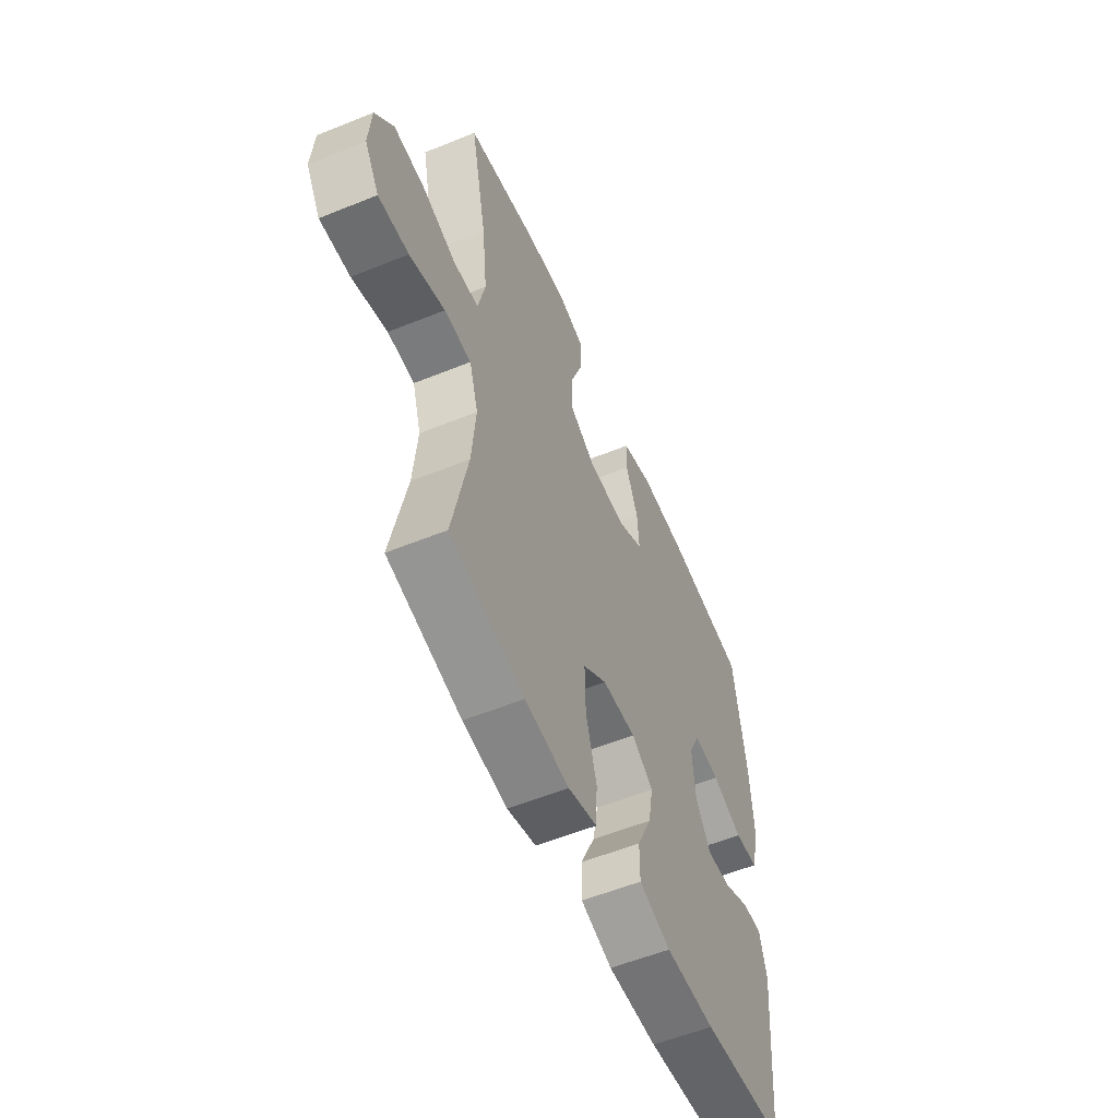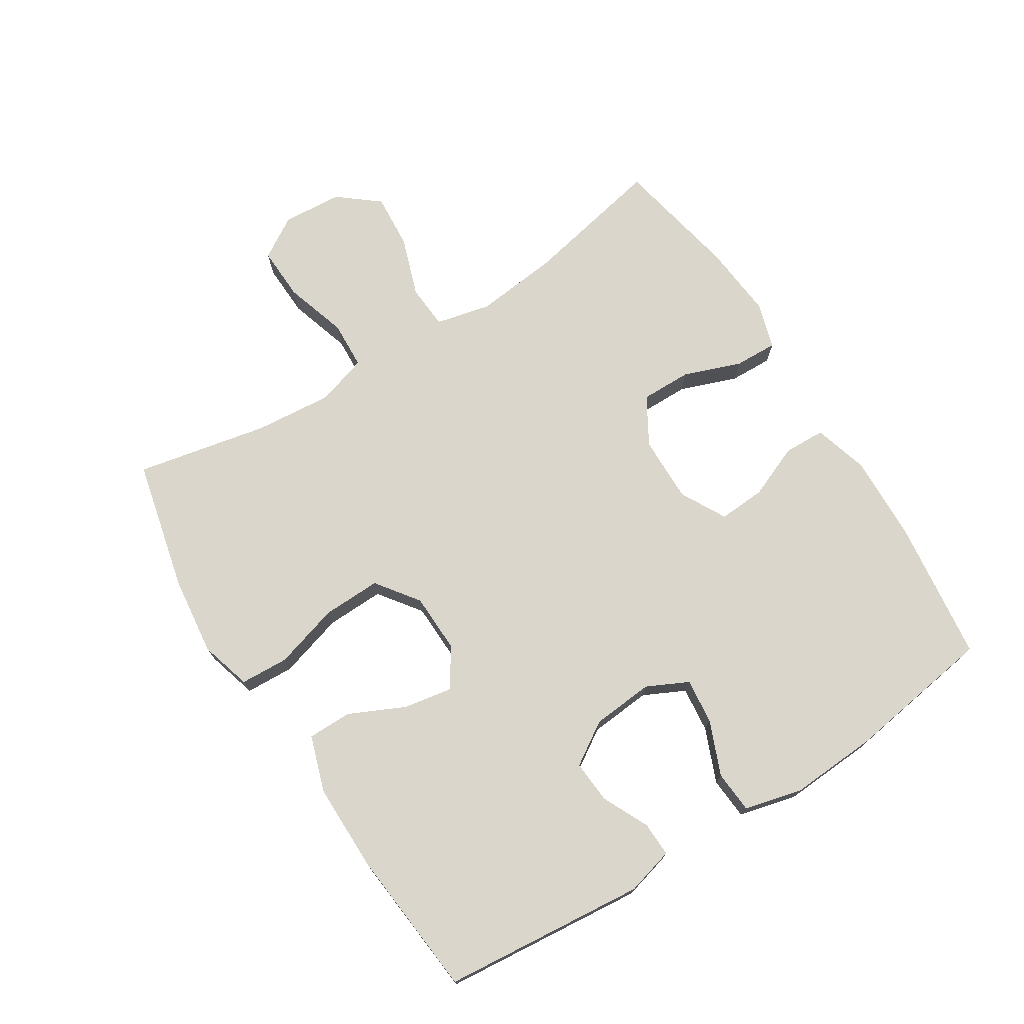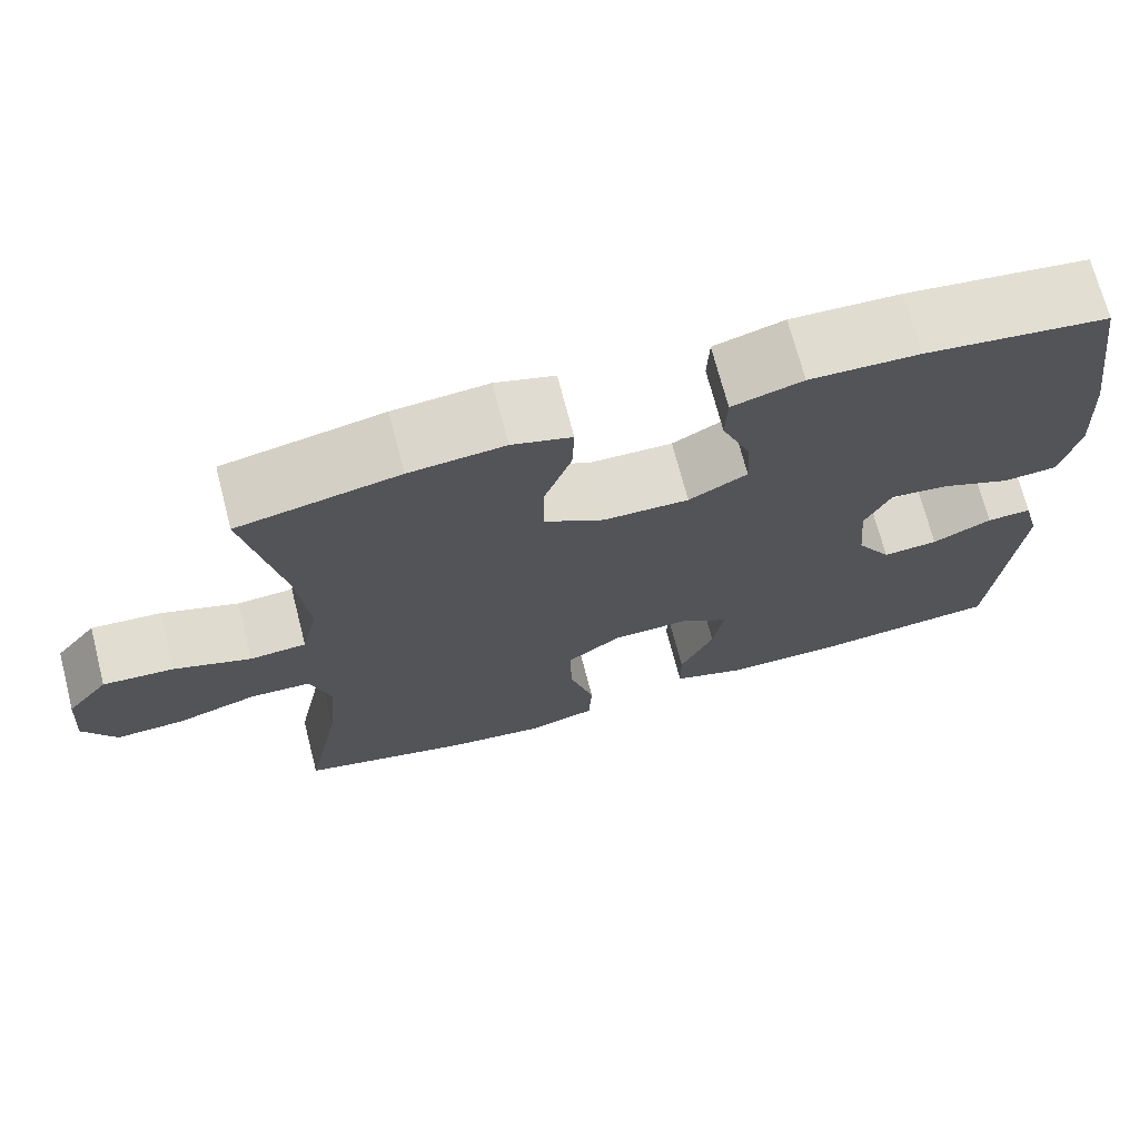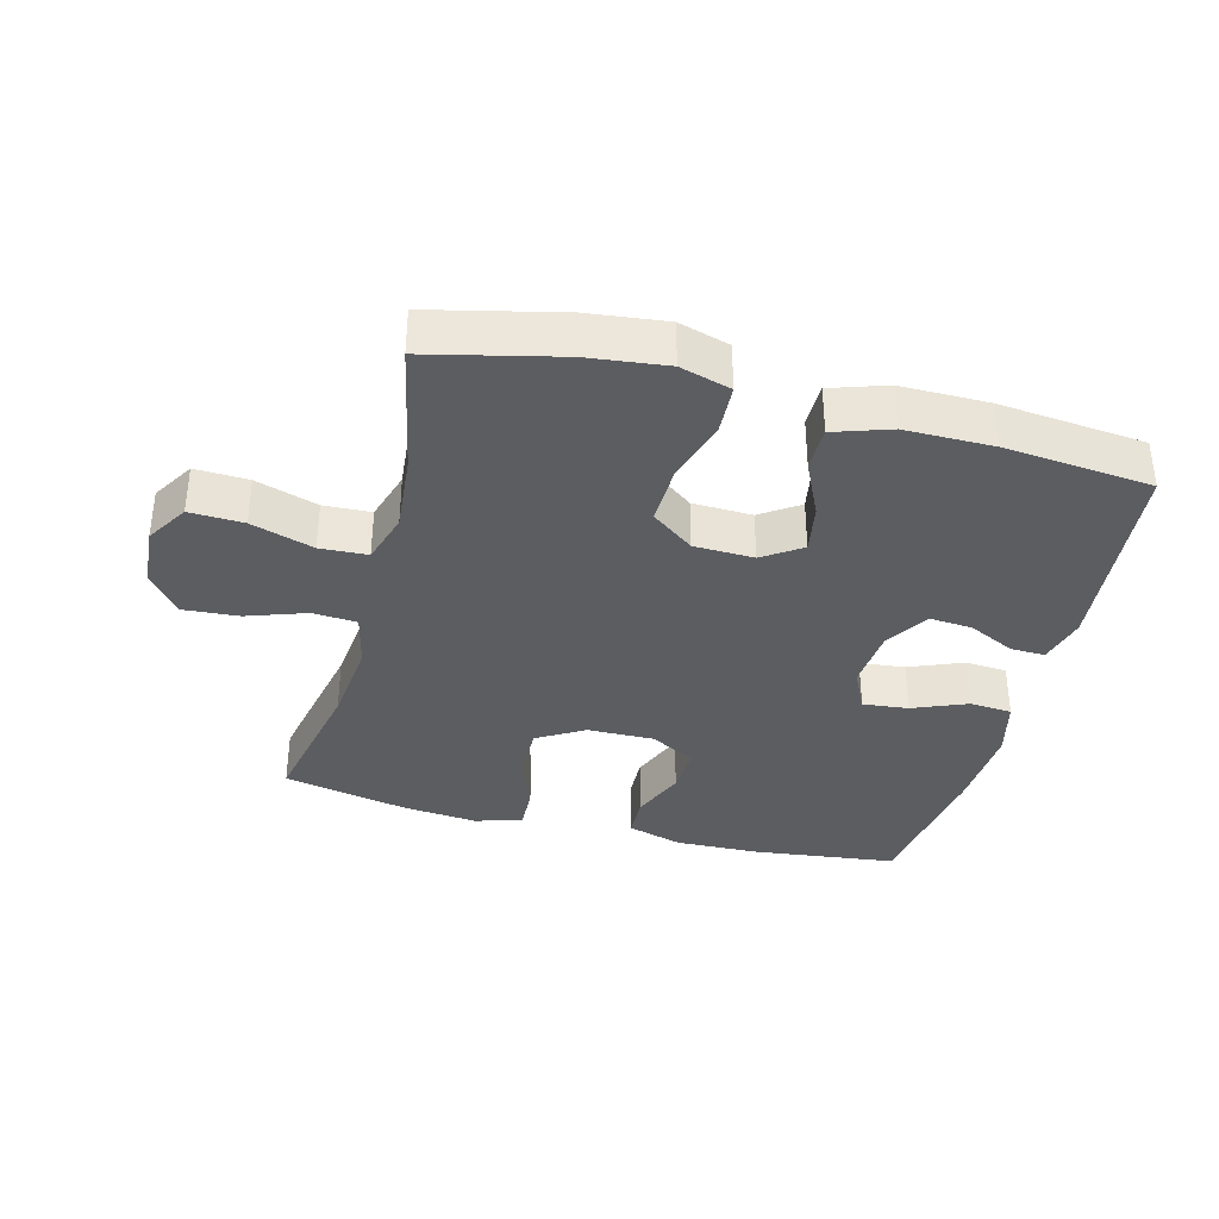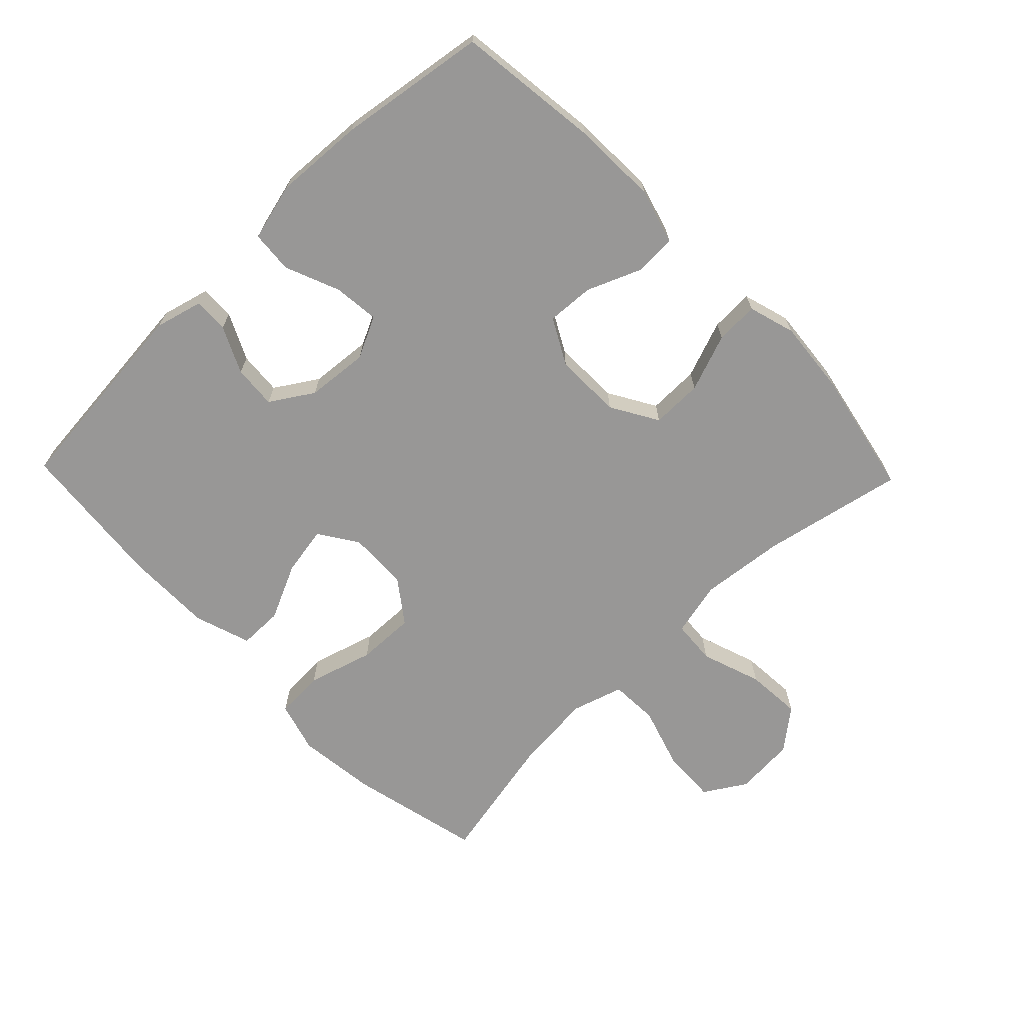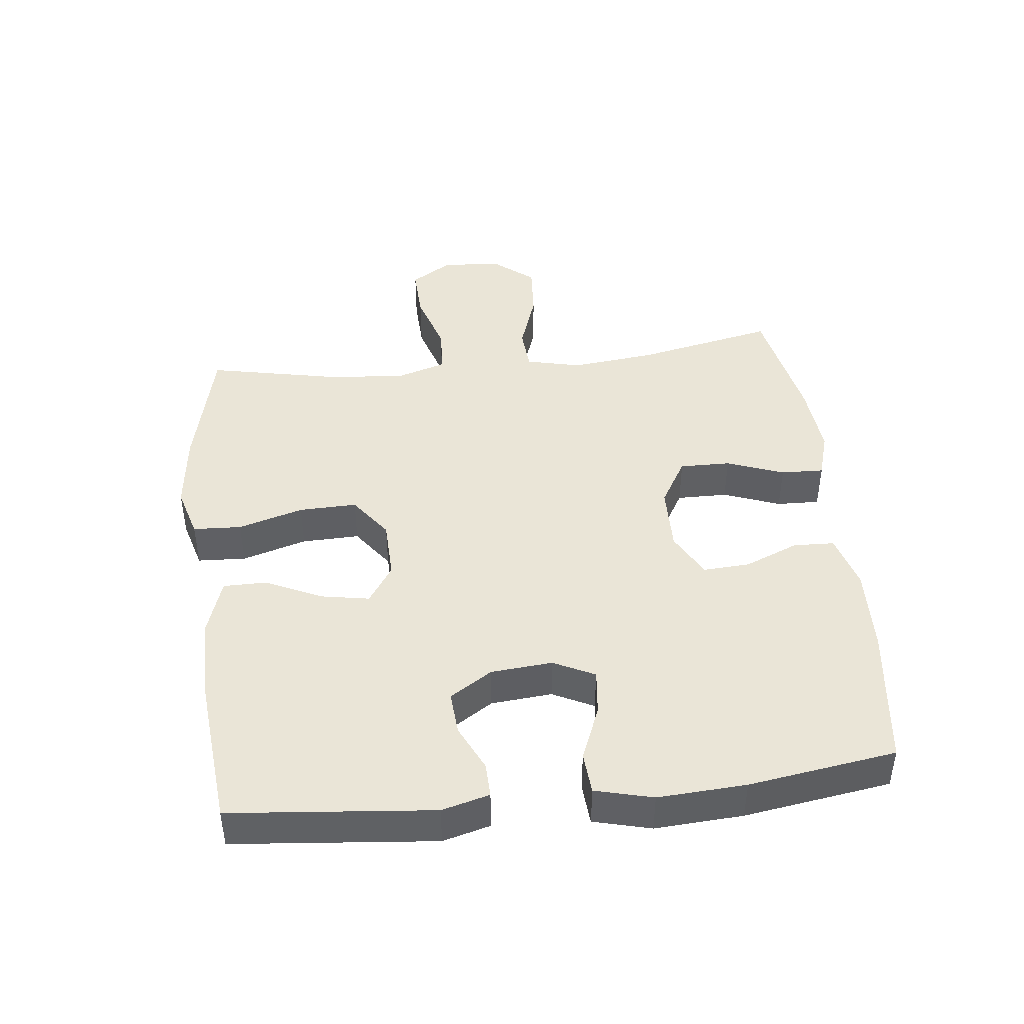
<metadata>
{"format":"obj","ext":"obj","renderer":"f3d","projection":"perspective","resolution":1024,"background":"white","views":[{"elev":-55.9,"azim":113.1,"up":"+Z"},{"elev":73.7,"azim":-122.3,"up":"+Y"},{"elev":70.5,"azim":165.5,"up":"+Z"},{"elev":-36.5,"azim":165.3,"up":"+Y"},{"elev":-68.3,"azim":-46.0,"up":"+Y"},{"elev":44.2,"azim":-96.4,"up":"+Y"}]}
</metadata>
<code>
o path7956
v -0.2976 0.0375 -0.5193
v -0.1601 0.0375 -0.5192
v -0.0723 0.0375 -0.49
v -0.07215 0.0375 -0.4212
v -0.1129 0.0375 -0.3344
v -0.1265 0.0375 -0.2584
v -0.06654 0.0375 -0.2181
v 0.02718 0.0375 -0.2207
v 0.09331 0.0375 -0.2693
v 0.09095 0.0375 -0.36
v 0.06097 0.0375 -0.4621
v 0.06472 0.0375 -0.538
v 0.1446 0.0375 -0.5608
v 0.2675 0.0375 -0.5462
v 0.473 0.0375 -0.4978
v 0.4307 0.0375 -0.2928
v 0.4195 0.0375 -0.1703
v 0.444 0.0375 -0.09068
v 0.5184 0.0375 -0.08709
v 0.6161 0.0375 -0.1174
v 0.7001 0.0375 -0.1206
v 0.7403 0.0375 -0.05576
v 0.7334 0.0375 0.03787
v 0.6826 0.0375 0.101
v 0.5963 0.0375 0.09477
v 0.5024 0.0375 0.0623
v 0.4337 0.0375 0.06717
v 0.4137 0.0375 0.1531
v 0.4278 0.0375 0.2846
v 0.473 0.0375 0.5041
v 0.2772 0.0375 0.5431
v 0.1614 0.0375 0.5538
v 0.0888 0.0375 0.532
v 0.0912 0.0375 0.4648
v 0.1245 0.0375 0.3752
v 0.1255 0.0375 0.2955
v 0.05233 0.0375 0.2523
v -0.05194 0.0375 0.2505
v -0.123 0.0375 0.2891
v -0.1186 0.0375 0.3625
v -0.08402 0.0375 0.4464
v -0.08638 0.0375 0.5113
v -0.1722 0.0375 0.5361
v -0.3054 0.0375 0.5318
v -0.5287 0.0375 0.5041
v -0.5631 0.0375 0.2727
v -0.5711 0.0375 0.1343
v -0.5483 0.0375 0.04381
v -0.4827 0.0375 0.03892
v -0.3979 0.0375 0.07371
v -0.3266 0.0375 0.08141
v -0.295 0.0375 0.01672
v -0.3033 0.0375 -0.07983
v -0.3456 0.0375 -0.1463
v -0.4129 0.0375 -0.1414
v -0.4851 0.0375 -0.1069
v -0.5393 0.0375 -0.1052
v -0.559 0.0375 -0.1798
v -0.5287 0.0375 -0.4978
v -0.2976 -0.0375 -0.5193
v -0.1601 -0.0375 -0.5192
v -0.0723 -0.0375 -0.49
v -0.07215 -0.0375 -0.4212
v -0.1129 -0.0375 -0.3344
v -0.1265 -0.0375 -0.2584
v -0.06654 -0.0375 -0.2181
v 0.02718 -0.0375 -0.2207
v 0.09331 -0.0375 -0.2693
v 0.09095 -0.0375 -0.36
v 0.06097 -0.0375 -0.4621
v 0.06472 -0.0375 -0.538
v 0.1446 -0.0375 -0.5608
v 0.2675 -0.0375 -0.5462
v 0.473 -0.0375 -0.4978
v 0.4307 -0.0375 -0.2928
v 0.4195 -0.0375 -0.1703
v 0.444 -0.0375 -0.09068
v 0.5184 -0.0375 -0.08709
v 0.6161 -0.0375 -0.1174
v 0.7001 -0.0375 -0.1206
v 0.7403 -0.0375 -0.05576
v 0.7334 -0.0375 0.03787
v 0.6826 -0.0375 0.101
v 0.5963 -0.0375 0.09477
v 0.5024 -0.0375 0.0623
v 0.4337 -0.0375 0.06717
v 0.4137 -0.0375 0.1531
v 0.4278 -0.0375 0.2846
v 0.473 -0.0375 0.5041
v 0.2772 -0.0375 0.5431
v 0.1614 -0.0375 0.5538
v 0.0888 -0.0375 0.532
v 0.0912 -0.0375 0.4648
v 0.1245 -0.0375 0.3752
v 0.1255 -0.0375 0.2955
v 0.05233 -0.0375 0.2523
v -0.05194 -0.0375 0.2505
v -0.123 -0.0375 0.2891
v -0.1186 -0.0375 0.3625
v -0.08402 -0.0375 0.4464
v -0.08638 -0.0375 0.5113
v -0.1722 -0.0375 0.5361
v -0.3054 -0.0375 0.5318
v -0.5287 -0.0375 0.5041
v -0.5631 -0.0375 0.2727
v -0.5711 -0.0375 0.1343
v -0.5483 -0.0375 0.04381
v -0.4827 -0.0375 0.03892
v -0.3979 -0.0375 0.07371
v -0.3266 -0.0375 0.08141
v -0.295 -0.0375 0.01672
v -0.3033 -0.0375 -0.07983
v -0.3456 -0.0375 -0.1463
v -0.4129 -0.0375 -0.1414
v -0.4851 -0.0375 -0.1069
v -0.5393 -0.0375 -0.1052
v -0.559 -0.0375 -0.1798
v -0.5287 -0.0375 -0.4978
v 0.7001 0.0375 -0.1206
v 0.7001 0.0375 -0.1206
v 0.7403 0.0375 -0.05576
v 0.7334 0.0375 0.03787
v 0.6826 0.0375 0.101
v 0.6161 0.0375 -0.1174
v 0.5963 0.0375 0.09477
v 0.5184 0.0375 -0.08709
v 0.5024 0.0375 0.0623
v 0.444 0.0375 -0.09068
v 0.444 0.0375 -0.09068
v 0.4337 0.0375 0.06717
v 0.4337 0.0375 0.06717
v 0.473 0.0375 -0.4978
v 0.473 0.0375 -0.4978
v 0.4307 0.0375 -0.2928
v 0.4278 0.0375 0.2846
v 0.473 0.0375 0.5041
v 0.473 0.0375 0.5041
v 0.4195 0.0375 -0.1703
v 0.4137 0.0375 0.1531
v 0.2772 0.0375 0.5431
v 0.2675 0.0375 -0.5462
v 0.1614 0.0375 0.5538
v 0.1446 0.0375 -0.5608
v 0.0888 0.0375 0.532
v 0.0888 0.0375 0.532
v 0.06472 0.0375 -0.538
v 0.06472 0.0375 -0.538
v 0.1245 0.0375 0.3752
v 0.1255 0.0375 0.2955
v 0.09331 0.0375 -0.2693
v 0.09095 0.0375 -0.36
v 0.05233 0.0375 0.2523
v 0.0912 0.0375 0.4648
v 0.02718 0.0375 -0.2207
v 0.06097 0.0375 -0.4621
v -0.05194 0.0375 0.2505
v -0.06654 0.0375 -0.2181
v -0.123 0.0375 0.2891
v -0.123 0.0375 0.2891
v -0.1265 0.0375 -0.2584
v -0.1265 0.0375 -0.2584
v -0.0723 0.0375 -0.49
v -0.0723 0.0375 -0.49
v -0.07215 0.0375 -0.4212
v -0.1129 0.0375 -0.3344
v -0.1601 0.0375 -0.5192
v -0.1186 0.0375 0.3625
v -0.08402 0.0375 0.4464
v -0.08638 0.0375 0.5113
v -0.08638 0.0375 0.5113
v -0.1722 0.0375 0.5361
v -0.2976 0.0375 -0.5193
v -0.3054 0.0375 0.5318
v -0.295 0.0375 0.01672
v -0.3033 0.0375 -0.07983
v -0.3266 0.0375 0.08141
v -0.3266 0.0375 0.08141
v -0.3456 0.0375 -0.1463
v -0.3456 0.0375 -0.1463
v -0.3979 0.0375 0.07371
v -0.4129 0.0375 -0.1414
v -0.4827 0.0375 0.03892
v -0.4851 0.0375 -0.1069
v -0.5483 0.0375 0.04381
v -0.5483 0.0375 0.04381
v -0.5393 0.0375 -0.1052
v -0.5393 0.0375 -0.1052
v -0.5287 0.0375 -0.4978
v -0.5287 0.0375 -0.4978
v -0.5287 0.0375 0.5041
v -0.5287 0.0375 0.5041
v -0.559 0.0375 -0.1798
v -0.5631 0.0375 0.2727
v -0.5711 0.0375 0.1343
v 0.7001 -0.0375 -0.1206
v 0.7001 -0.0375 -0.1206
v 0.7403 -0.0375 -0.05576
v 0.7334 -0.0375 0.03787
v 0.6826 -0.0375 0.101
v 0.6161 -0.0375 -0.1174
v 0.5963 -0.0375 0.09477
v 0.5184 -0.0375 -0.08709
v 0.5024 -0.0375 0.0623
v 0.444 -0.0375 -0.09068
v 0.444 -0.0375 -0.09068
v 0.4337 -0.0375 0.06717
v 0.4337 -0.0375 0.06717
v 0.473 -0.0375 -0.4978
v 0.473 -0.0375 -0.4978
v 0.4307 -0.0375 -0.2928
v 0.4278 -0.0375 0.2846
v 0.473 -0.0375 0.5041
v 0.473 -0.0375 0.5041
v 0.4195 -0.0375 -0.1703
v 0.4137 -0.0375 0.1531
v 0.2772 -0.0375 0.5431
v 0.2675 -0.0375 -0.5462
v 0.1614 -0.0375 0.5538
v 0.1446 -0.0375 -0.5608
v 0.0888 -0.0375 0.532
v 0.0888 -0.0375 0.532
v 0.06472 -0.0375 -0.538
v 0.06472 -0.0375 -0.538
v 0.1245 -0.0375 0.3752
v 0.1255 -0.0375 0.2955
v 0.09331 -0.0375 -0.2693
v 0.09095 -0.0375 -0.36
v 0.05233 -0.0375 0.2523
v 0.0912 -0.0375 0.4648
v 0.02718 -0.0375 -0.2207
v 0.06097 -0.0375 -0.4621
v -0.05194 -0.0375 0.2505
v -0.06654 -0.0375 -0.2181
v -0.123 -0.0375 0.2891
v -0.123 -0.0375 0.2891
v -0.1265 -0.0375 -0.2584
v -0.1265 -0.0375 -0.2584
v -0.0723 -0.0375 -0.49
v -0.0723 -0.0375 -0.49
v -0.07215 -0.0375 -0.4212
v -0.1129 -0.0375 -0.3344
v -0.1601 -0.0375 -0.5192
v -0.1186 -0.0375 0.3625
v -0.08402 -0.0375 0.4464
v -0.08638 -0.0375 0.5113
v -0.08638 -0.0375 0.5113
v -0.1722 -0.0375 0.5361
v -0.2976 -0.0375 -0.5193
v -0.3054 -0.0375 0.5318
v -0.295 -0.0375 0.01672
v -0.3033 -0.0375 -0.07983
v -0.3266 -0.0375 0.08141
v -0.3266 -0.0375 0.08141
v -0.3456 -0.0375 -0.1463
v -0.3456 -0.0375 -0.1463
v -0.3979 -0.0375 0.07371
v -0.4129 -0.0375 -0.1414
v -0.4827 -0.0375 0.03892
v -0.4851 -0.0375 -0.1069
v -0.5483 -0.0375 0.04381
v -0.5483 -0.0375 0.04381
v -0.5393 -0.0375 -0.1052
v -0.5393 -0.0375 -0.1052
v -0.5287 -0.0375 -0.4978
v -0.5287 -0.0375 -0.4978
v -0.5287 -0.0375 0.5041
v -0.5287 -0.0375 0.5041
v -0.559 -0.0375 -0.1798
v -0.5631 -0.0375 0.2727
v -0.5711 -0.0375 0.1343
f 230 204 206
f 225 211 224
f 269 252 234
f 234 252 232
f 217 227 219
f 262 268 259
f 258 270 260
f 251 236 233
f 202 200 201
f 233 232 250
f 259 268 257
f 201 198 199
f 224 218 229
f 248 257 264
f 230 226 204
f 254 236 251
f 242 241 248
f 269 234 249
f 252 269 256
f 203 204 202
f 241 242 240
f 204 226 214
f 210 227 217
f 250 232 252
f 197 200 195
f 232 230 228
f 247 249 243
f 228 230 206
f 266 269 249
f 226 227 210
f 254 248 241
f 257 248 254
f 232 233 230
f 198 200 197
f 211 225 215
f 206 204 203
f 203 202 201
f 227 231 219
f 240 242 238
f 229 218 220
f 210 217 208
f 215 228 206
f 251 233 250
f 264 257 268
f 254 241 236
f 244 247 243
f 256 270 258
f 218 224 216
f 243 249 234
f 270 256 269
f 219 231 222
f 216 211 212
f 225 228 215
f 214 226 210
f 216 224 211
f 201 200 198
f 245 247 244
f 120 22 81 196
f 22 23 82 81
f 23 24 83 82
f 20 21 80 79
f 24 25 84 83
f 19 20 79 78
f 25 26 85 84
f 129 19 78 205
f 26 131 207 85
f 133 16 75 209
f 29 137 213 88
f 17 18 77 76
f 27 28 87 86
f 16 17 76 75
f 28 29 88 87
f 30 31 90 89
f 14 15 74 73
f 31 32 91 90
f 13 14 73 72
f 32 145 221 91
f 147 13 72 223
f 35 36 95 94
f 9 10 69 68
f 36 37 96 95
f 34 35 94 93
f 33 34 93 92
f 8 9 68 67
f 11 12 71 70
f 10 11 70 69
f 37 38 97 96
f 7 8 67 66
f 38 159 235 97
f 161 7 66 237
f 163 4 63 239
f 4 5 64 63
f 2 3 62 61
f 40 41 100 99
f 41 170 246 100
f 42 43 102 101
f 5 6 65 64
f 39 40 99 98
f 1 2 61 60
f 43 44 103 102
f 52 53 112 111
f 177 52 111 253
f 53 179 255 112
f 50 51 110 109
f 54 55 114 113
f 49 50 109 108
f 55 56 115 114
f 185 49 108 261
f 56 187 263 115
f 189 1 60 265
f 44 191 267 103
f 57 58 117 116
f 58 59 118 117
f 45 46 105 104
f 47 48 107 106
f 46 47 106 105
f 154 130 128
f 149 148 135
f 193 158 176
f 158 156 176
f 141 143 151
f 186 183 192
f 182 184 194
f 175 157 160
f 126 125 124
f 157 174 156
f 183 181 192
f 125 123 122
f 148 153 142
f 172 188 181
f 154 128 150
f 178 175 160
f 166 172 165
f 193 173 158
f 176 180 193
f 127 126 128
f 165 164 166
f 128 138 150
f 134 141 151
f 174 176 156
f 121 119 124
f 156 152 154
f 171 167 173
f 152 130 154
f 190 173 193
f 150 134 151
f 178 165 172
f 181 178 172
f 156 154 157
f 122 121 124
f 135 139 149
f 130 127 128
f 127 125 126
f 151 143 155
f 164 162 166
f 153 144 142
f 134 132 141
f 139 130 152
f 175 174 157
f 188 192 181
f 178 160 165
f 168 167 171
f 180 182 194
f 142 140 148
f 167 158 173
f 194 193 180
f 143 146 155
f 140 136 135
f 149 139 152
f 138 134 150
f 140 135 148
f 125 122 124
f 169 168 171

</code>
